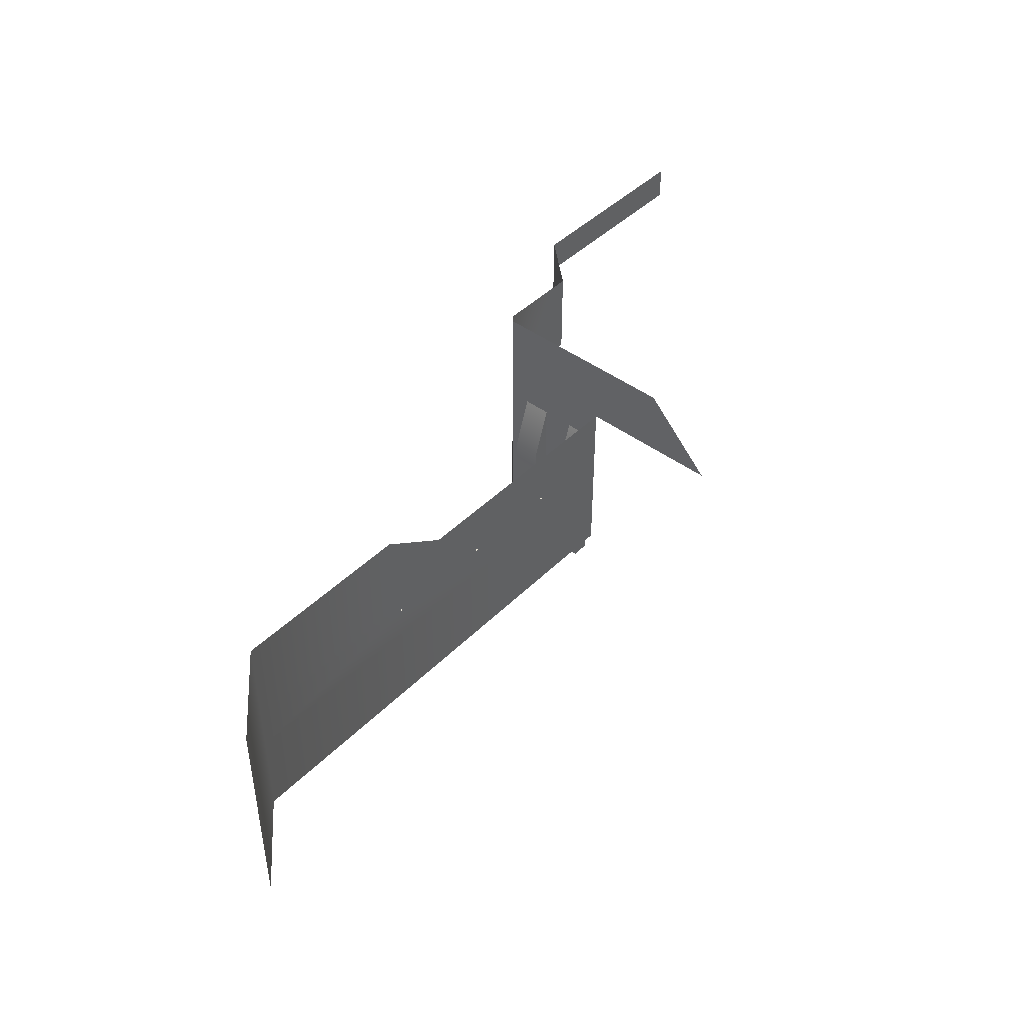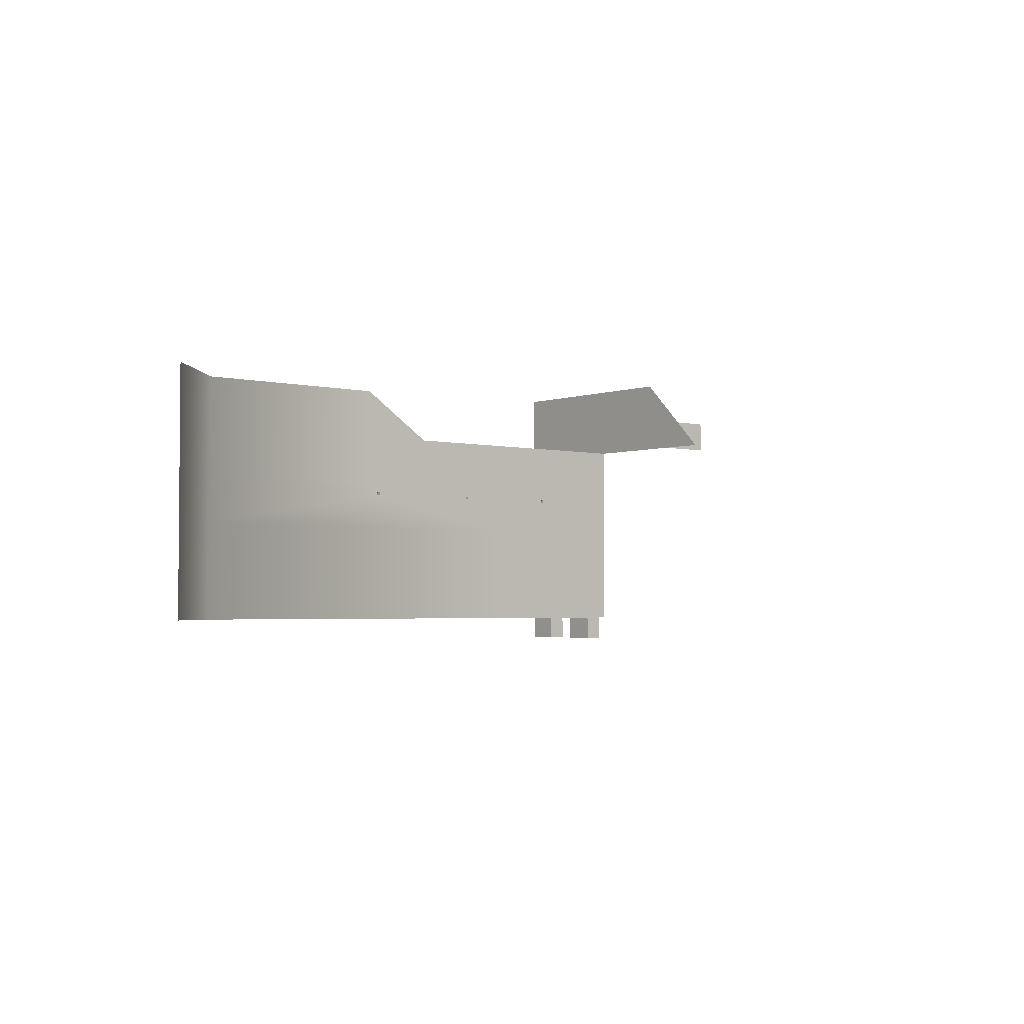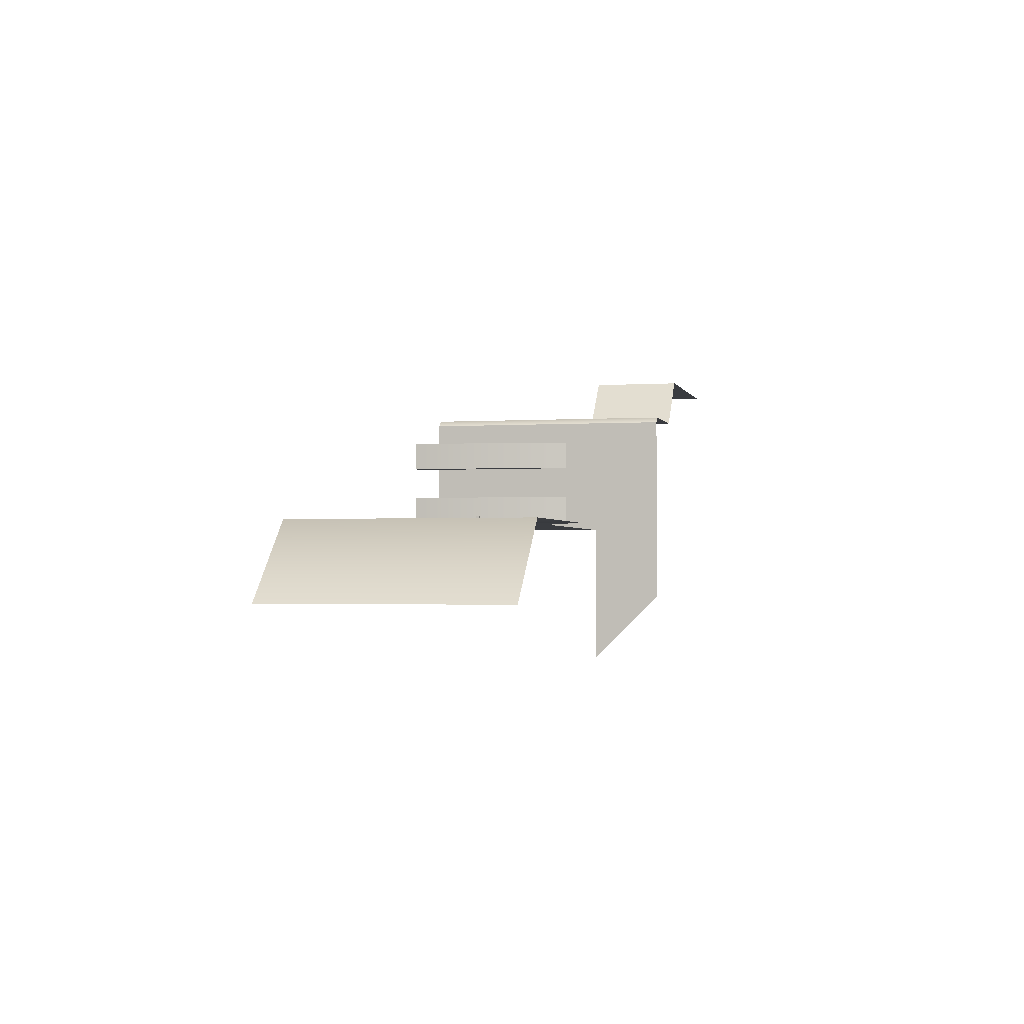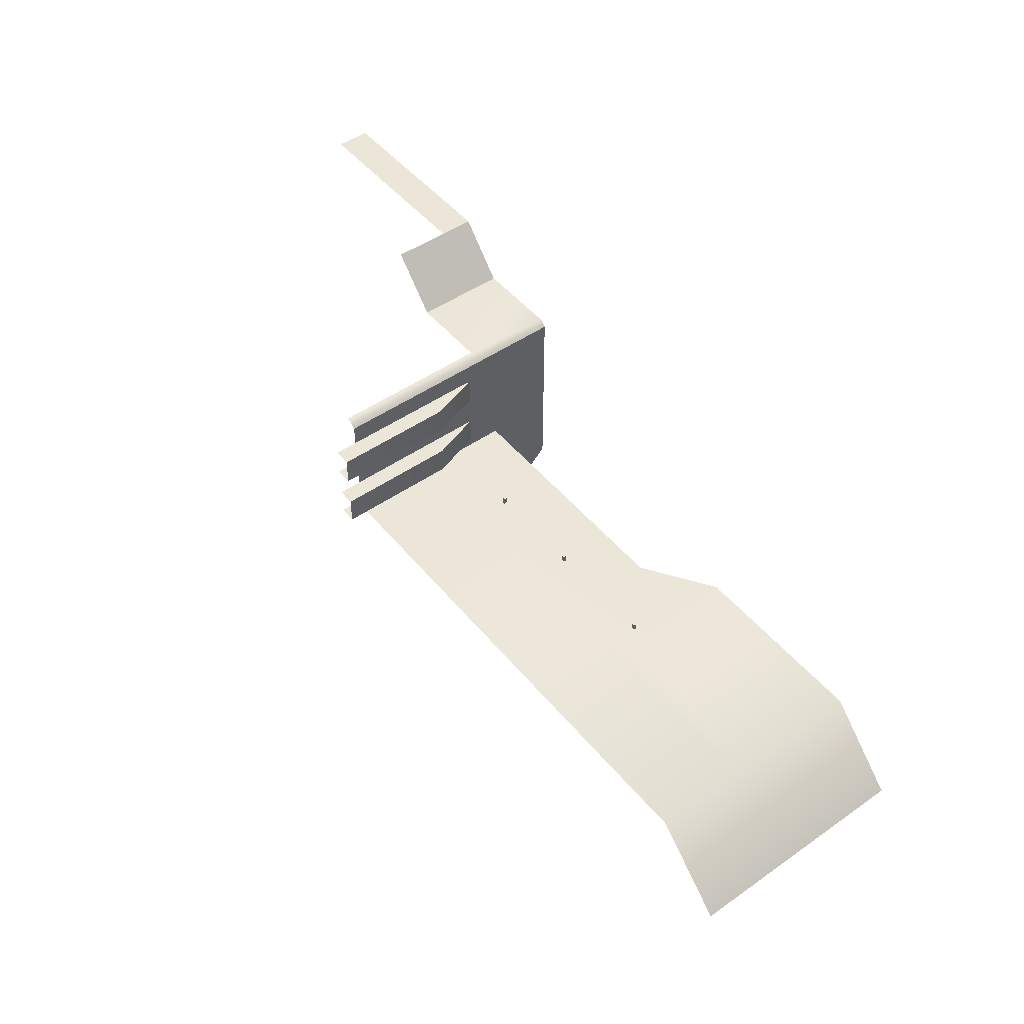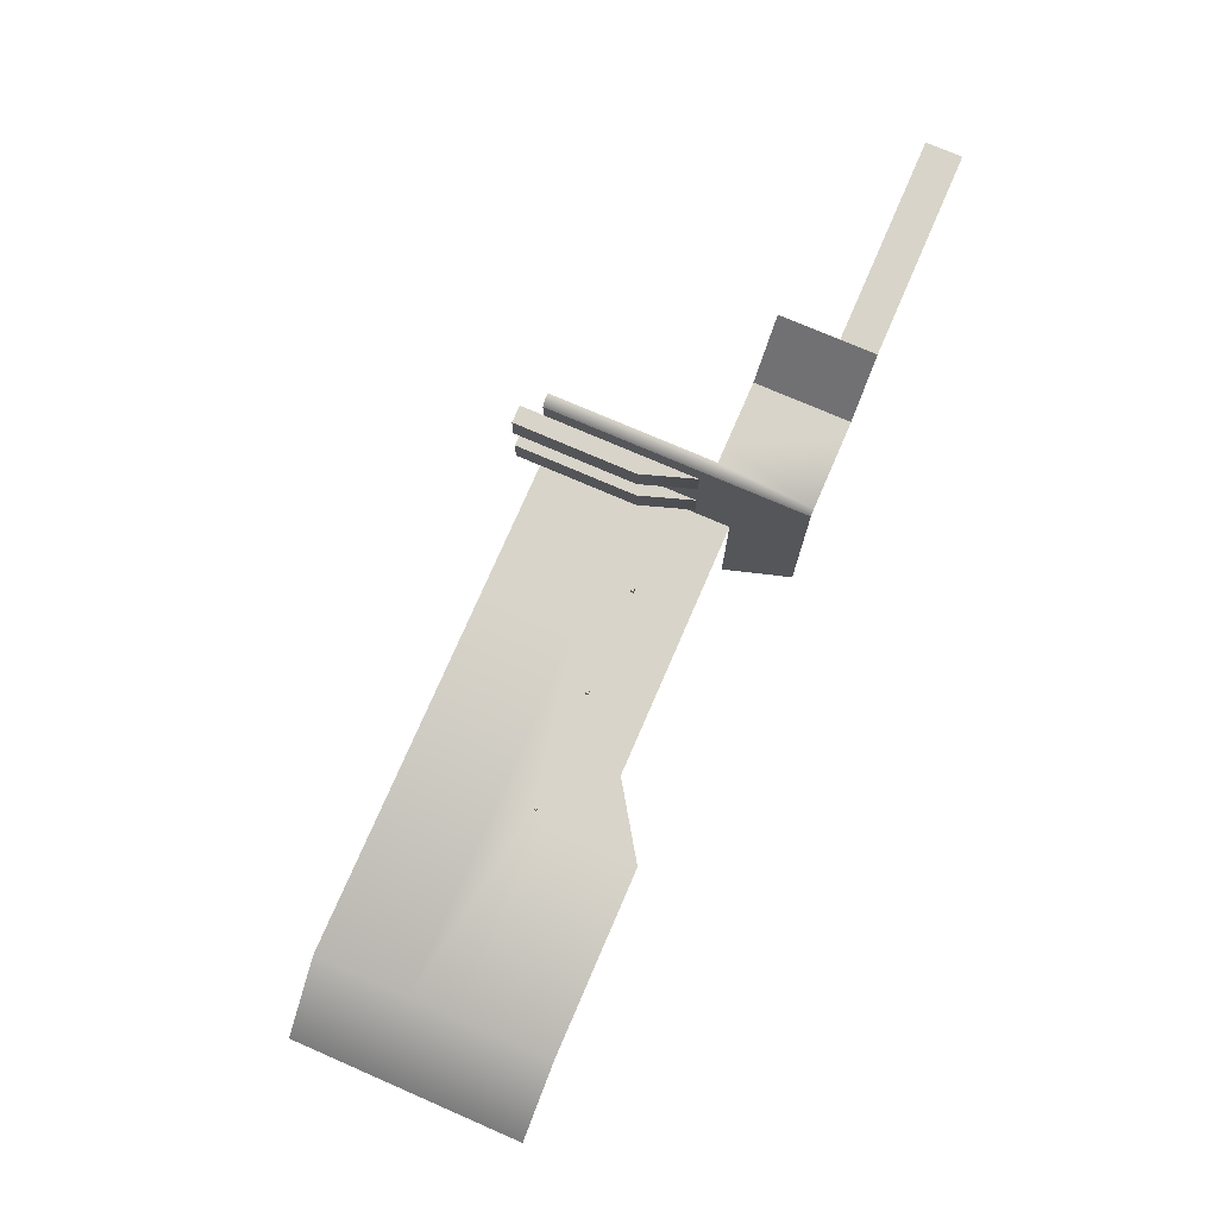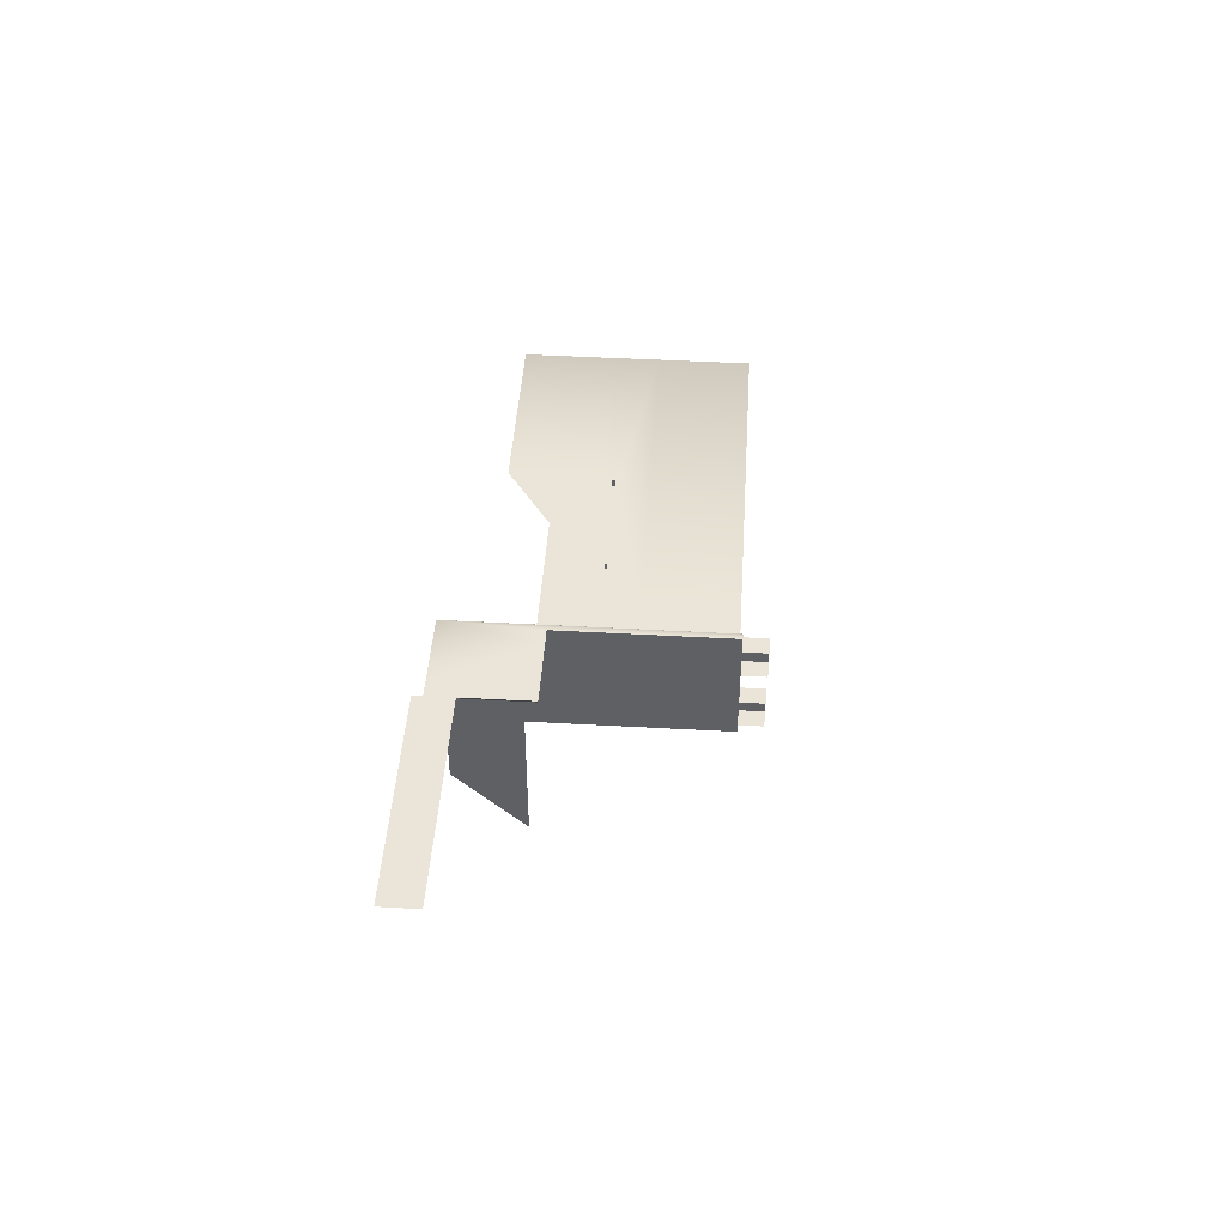
<metadata>
{"format":"obj","ext":"obj","renderer":"f3d","projection":"perspective","resolution":1024,"background":"white","views":[{"elev":44.3,"azim":-48.8,"up":"+Z"},{"elev":-3.0,"azim":-39.8,"up":"+Z"},{"elev":-1.8,"azim":-76.5,"up":"+Y"},{"elev":48.9,"azim":-127.7,"up":"+Y"},{"elev":75.3,"azim":-66.6,"up":"+Y"},{"elev":45.2,"azim":93.7,"up":"+Y"}]}
</metadata>
<code>
g qiang10_scene97
v 4.005 0.672 -0.576
v 4.005 0.672 1.152
v 3.429 0.672 -0.576
v 4.005 -0.288 -0.576
v 3.429 -0.288 -0.576
v 4.005 -0.288 1.152
v 4.005 2.736 -0.576
v 4.005 2.736 1.152
v 3.429 2.736 -0.576
v 4.005 1.776 -0.576
v 3.429 1.776 -0.576
v 4.005 1.776 1.152
v 4.389 3.648 -3.84
v 4.389 3.648 -1.536
v 4.197 3.648 -3.84
v 4.197 3.648 -1.536
v 4.389 3.648 -1.368
v 4.197 3.648 -1.536
v 4.389 3.648 -1.536
v 4.197 3.648 1.536
v 4.389 3.648 1.536
v 4.005 -0.576 -3.84
v 4.005 3.456 -3.84
v 4.005 -0.576 -1.536
v 4.005 3.456 -1.536
v 4.005 3.456 -1.536
v 4.005 -0.576 -0.768
v 4.005 -0.576 -1.536
v 4.005 3.456 1.536
v 4.005 -0.576 1.536
v 4.005 -0.576 1.536
v 4.005 3.456 1.536
v 4.005 -0.576 2.304
v 4.005 3.456 2.304
v 4.005 3.456 -1.536
v 4.197 3.648 1.536
v 4.005 3.456 1.536
v 4.197 3.648 -1.536
v 4.005 3.456 -3.84
v 4.197 3.648 -1.536
v 4.005 3.456 -1.536
v 4.197 3.648 -3.84
v 3.429 0.672 -0.576
v 3.429 0.672 -4.608
v 4.005 0.672 -4.608
v 4.005 0.672 -0.576
v 3.429 -0.288 -0.576
v 4.005 0.672 1.152
v 4.005 -0.288 1.152
v 3.429 0.672 -0.576
v 3.429 0.672 -4.608
v 3.429 0.672 -0.576
v 3.429 -0.288 -0.576
v 3.429 -0.288 -4.608
v 4.005 -0.288 -0.576
v 3.429 -0.288 -4.608
v 3.429 -0.288 -0.576
v 4.005 -0.288 -4.608
v 3.429 2.736 -0.576
v 3.429 2.736 -4.608
v 4.005 2.736 -4.608
v 4.005 2.736 -0.576
v 4.005 1.776 -0.576
v 3.429 1.776 -4.608
v 3.429 1.776 -0.576
v 4.005 1.776 -4.608
v 3.429 2.736 -0.576
v 4.005 2.736 1.152
v 4.005 1.776 1.152
v 3.429 1.776 -0.576
v 3.429 2.736 -4.608
v 3.429 2.736 -0.576
v 3.429 1.776 -0.576
v 3.429 1.776 -4.608
v 1.701 -0.576 2.304
v 4.005 -0.576 -0.768
v 4.005 -0.576 2.304
v 1.701 -0.576 -0.768
v 1.701 -0.576 -0.768
v 0.9807 -0.576 0.432
v 0.9807 -0.576 0.336
v 1.701 -0.576 2.304
v 0.8847 -0.576 0.432
v -2.475 -0.576 0.432
v -4.443 -0.576 2.304
v -2.571 -0.576 0.432
v -4.443 -0.576 0.768
v -4.443 -0.576 0.432
v 0.8847 -0.576 0.336
v 1.701 -0.576 -0.768
v 0.9807 -0.576 0.336
v -0.9873 -0.576 -0.768
v -0.9873 -0.576 0.336
v 0.8847 -0.576 0.432
v -2.475 -0.576 0.432
v -2.475 -0.576 0.336
v -2.571 -0.576 0.336
v -6.315 -0.576 0.336
v -4.443 -0.576 0.432
v -2.571 -0.576 0.432
v -6.411 -0.576 0.336
v -12.89 -0.576 -0.768
v -12.89 -0.576 0.768
v -6.411 -0.576 0.432
v -6.747 -0.576 0.768
v -6.315 -0.576 0.432
v -4.443 -0.576 0.768
v -6.747 -0.576 2.304
v -4.443 -0.576 2.304
v -6.747 -0.576 3.84
v -4.443 -0.576 0.768
v -6.747 -0.576 0.768
v -12.89 -0.576 3.84
v -6.747 -0.576 2.304
v -6.747 -0.576 3.84
v -12.89 -0.576 2.304
v -6.747 -0.576 0.768
v -12.89 -0.576 0.768
v -15.33 -3.017 2.304
v -12.89 -0.576 3.84
v -15.33 -3.017 3.84
v -12.89 -0.576 2.304
v -12.89 -0.576 0.768
v -15.33 -3.017 0.768
v -12.89 -0.576 -0.768
v -15.33 -3.017 0.768
v -15.33 -3.017 -0.768
v -12.89 -0.576 0.768
v 1.701 -0.576 -0.768
v 4.005 -0.576 -3.84
v 4.005 -0.576 -0.768
v 1.701 -0.576 -3.84
v -0.9873 -0.576 -0.768
v -0.9873 -0.576 -3.84
v -12.89 -0.576 -3.84
v -0.9873 -0.576 -0.768
v -12.89 -0.576 -0.768
v -0.9873 -0.576 -3.84
v -12.89 -0.576 -0.768
v -15.33 -3.017 -3.84
v -12.89 -0.576 -3.84
v -15.33 -3.017 -0.768
v 0.8847 -0.336 0.336
v 0.9807 -0.336 0.336
v 0.8847 -0.336 0.432
v 0.9807 -0.336 0.432
v -2.571 -0.336 0.336
v -2.475 -0.336 0.336
v -2.571 -0.336 0.432
v -2.475 -0.336 0.432
v -6.411 -0.336 0.336
v -6.315 -0.336 0.336
v -6.411 -0.336 0.432
v -6.315 -0.336 0.432
v 0.8847 -0.336 0.336
v 0.8847 -0.576 0.336
v 0.9807 -0.576 0.336
v 0.9807 -0.336 0.336
v -2.571 -0.336 0.336
v -2.571 -0.576 0.336
v -2.475 -0.576 0.336
v -2.475 -0.336 0.336
v -6.411 -0.336 0.336
v -6.411 -0.576 0.336
v -6.315 -0.576 0.336
v -6.315 -0.336 0.336
v 0.9807 -0.336 0.432
v 0.9807 -0.576 0.432
v 0.8847 -0.576 0.432
v 0.8847 -0.336 0.432
v -2.475 -0.336 0.432
v -2.475 -0.576 0.432
v -2.571 -0.576 0.432
v -2.571 -0.336 0.432
v -6.315 -0.336 0.432
v -6.315 -0.576 0.432
v -6.411 -0.576 0.432
v -6.411 -0.336 0.432
v 0.8847 -0.336 0.336
v 0.8847 -0.576 0.432
v 0.8847 -0.576 0.336
v 0.8847 -0.336 0.432
v 0.9807 -0.336 0.432
v 0.9807 -0.576 0.336
v 0.9807 -0.576 0.432
v 0.9807 -0.336 0.336
v -6.315 -0.336 0.432
v -6.315 -0.576 0.336
v -6.315 -0.576 0.432
v -6.315 -0.336 0.336
v -2.571 -0.336 0.336
v -2.571 -0.576 0.432
v -2.571 -0.576 0.336
v -2.571 -0.336 0.432
v -2.475 -0.336 0.432
v -2.475 -0.576 0.336
v -2.475 -0.576 0.432
v -2.475 -0.336 0.336
v -6.411 -0.336 0.336
v -6.411 -0.576 0.432
v -6.411 -0.576 0.336
v -6.411 -0.336 0.432
v 4.005 -5.376 2.304
v 4.005 -3.072 2.304
v 4.005 -3.072 4.608
v 4.197 3.648 4.608
v 4.197 3.648 1.536
v 4.389 3.648 1.536
v 4.965 3.648 1.536
v 6.501 3.648 4.608
v 6.501 3.648 1.536
v 7.077 3.648 1.536
v 7.077 3.648 4.608
v 8.613 5.376 3.456
v 10.92 5.376 3.456
v 8.613 5.376 4.608
v 10.92 5.376 4.608
v 15.33 5.376 3.456
v 15.33 5.376 4.608
v 8.613 5.376 4.608
v 7.077 3.648 4.608
v 8.613 5.376 3.456
v 7.077 3.648 1.536
v 8.613 5.376 1.536
v 4.005 -3.072 2.304
v 4.005 -1.344 4.608
v 4.005 -3.072 4.608
v 4.005 -0.768 2.304
v 4.005 -0.576 2.304
v 4.005 3.456 4.608
v 4.005 3.456 2.304
v 4.005 3.456 2.304
v 4.005 3.456 1.536
v 4.197 3.648 1.536
v 4.197 3.648 4.608
v 4.005 3.456 4.608
g qiang10_scene97_0
f 3 2 1
f 6 5 4
f 9 8 7
f 12 11 10
f 15 14 13
f 14 15 16
f 19 18 17
f 18 20 17
f 21 17 20
f 24 23 22
f 23 24 25
f 28 27 26
f 29 26 27
f 27 30 29
f 33 32 31
f 32 33 34
f 37 36 35
f 38 35 36
f 41 40 39
f 42 39 40
f 45 44 43
f 46 45 43
f 49 48 47
f 50 47 48
f 53 52 51
f 51 54 53
f 57 56 55
f 58 55 56
f 61 60 59
f 62 61 59
f 65 64 63
f 66 63 64
f 69 68 67
f 67 70 69
f 73 72 71
f 71 74 73
f 77 76 75
f 78 75 76
f 81 80 79
f 82 79 80
f 80 83 82
f 83 84 82
f 85 82 84
f 84 86 85
f 87 85 86
f 87 86 88
f 91 90 89
f 90 92 89
f 93 89 92
f 89 93 94
f 93 95 94
f 95 93 96
f 93 92 96
f 96 92 97
f 97 92 98
f 99 97 98
f 100 97 99
f 98 92 101
f 102 101 92
f 102 103 101
f 104 101 103
f 105 104 103
f 106 99 98
f 104 105 106
f 99 106 107
f 107 106 105
f 110 109 108
f 109 111 108
f 112 108 111
f 115 114 113
f 116 113 114
f 114 117 116
f 118 116 117
f 121 120 119
f 122 119 120
f 122 123 119
f 124 119 123
f 127 126 125
f 128 125 126
f 131 130 129
f 132 129 130
f 129 132 133
f 133 132 134
f 137 136 135
f 138 135 136
f 141 140 139
f 142 139 140
f 145 144 143
f 146 144 145
f 149 148 147
f 150 148 149
f 153 152 151
f 154 152 153
f 157 156 155
f 158 157 155
f 161 160 159
f 162 161 159
f 165 164 163
f 166 165 163
f 169 168 167
f 170 169 167
f 173 172 171
f 174 173 171
f 177 176 175
f 178 177 175
f 181 180 179
f 182 179 180
f 185 184 183
f 186 183 184
f 189 188 187
f 190 187 188
f 193 192 191
f 194 191 192
f 197 196 195
f 198 195 196
f 201 200 199
f 202 199 200
g qiang10_scene97_1
f 205 204 203
f 208 207 206
f 209 208 206
f 206 210 209
f 211 209 210
f 212 211 210
f 213 212 210
f 216 215 214
f 216 217 215
f 218 215 217
f 219 218 217
f 222 221 220
f 221 222 223
f 224 223 222
f 227 226 225
f 228 225 226
f 229 228 226
f 226 230 229
f 231 229 230
f 234 233 232
f 232 235 234
f 235 232 236

</code>
